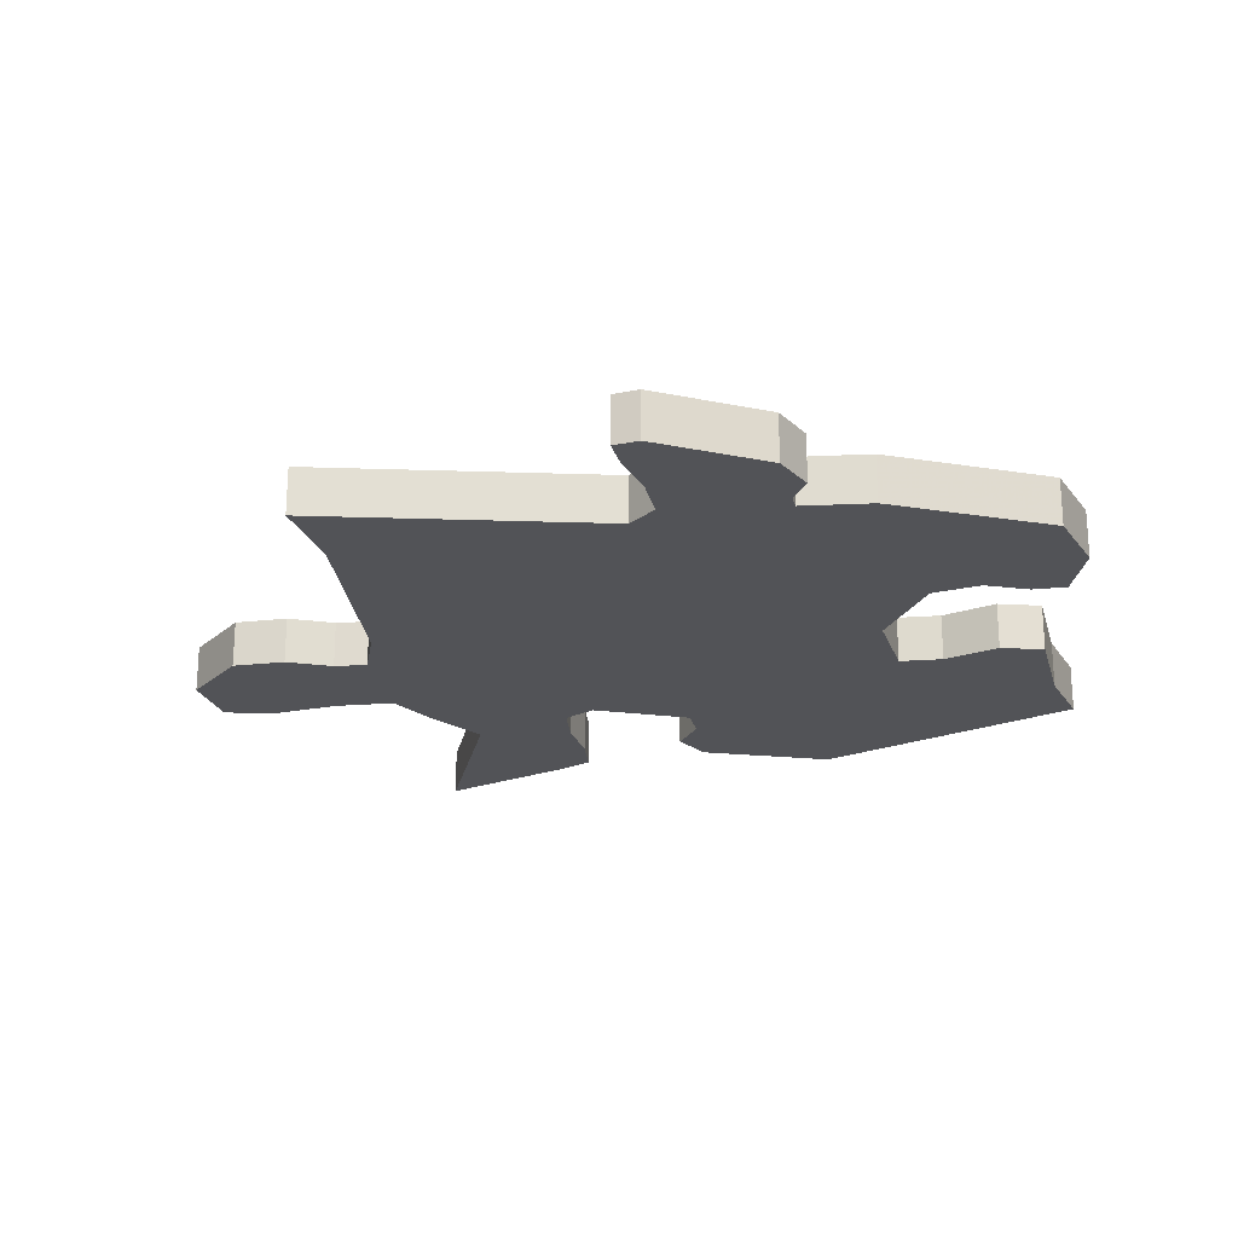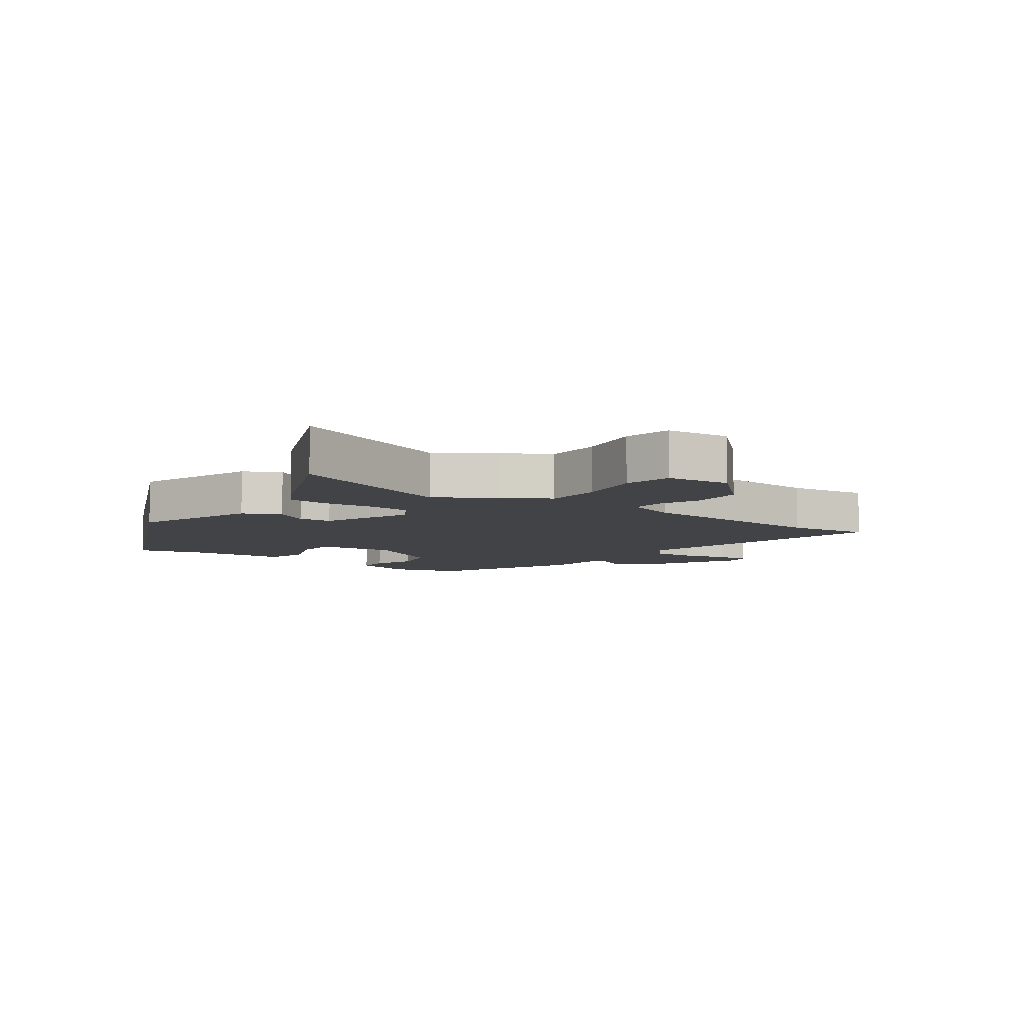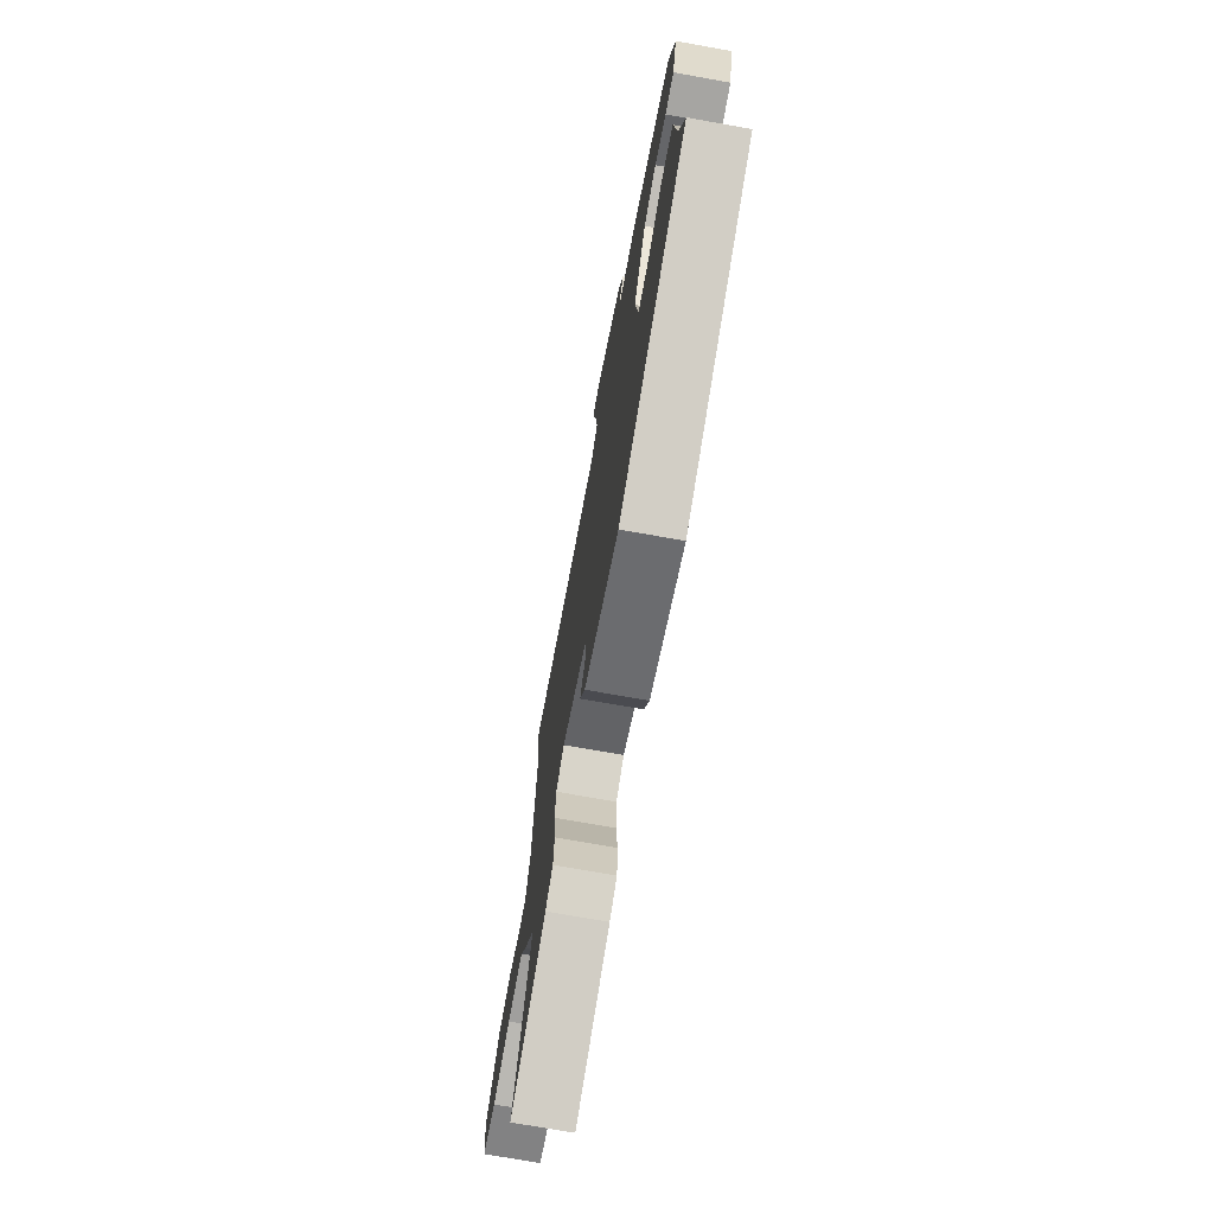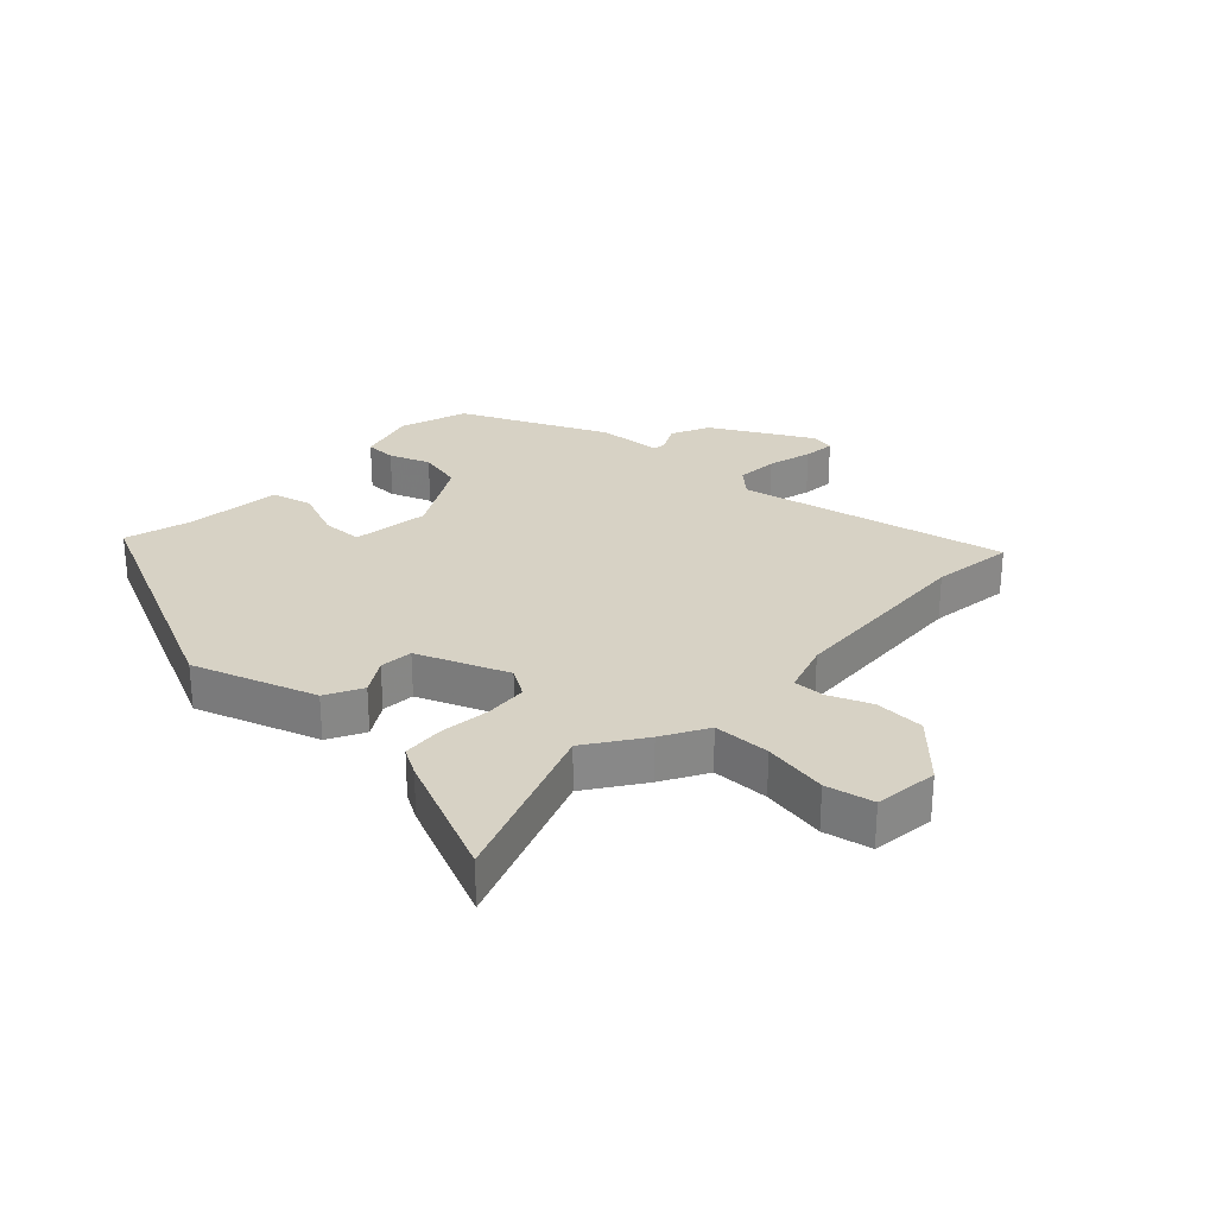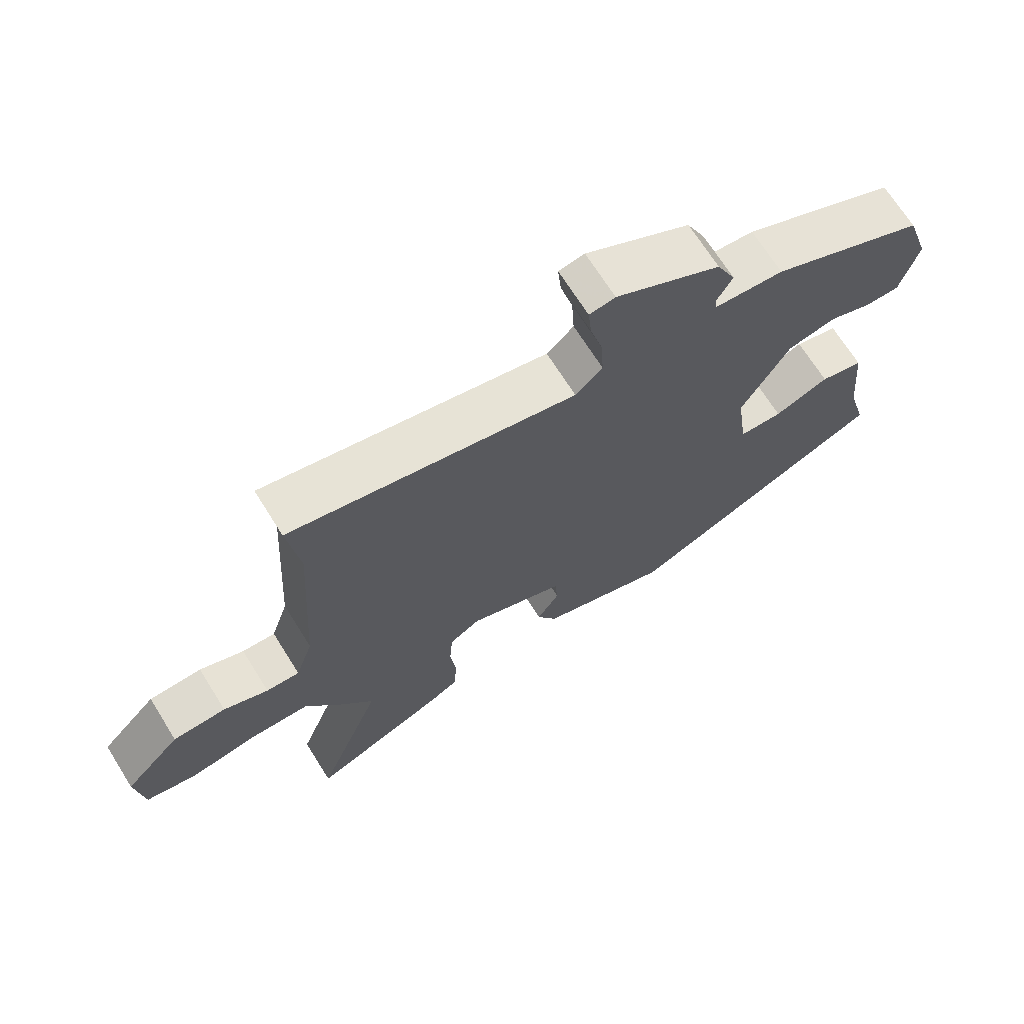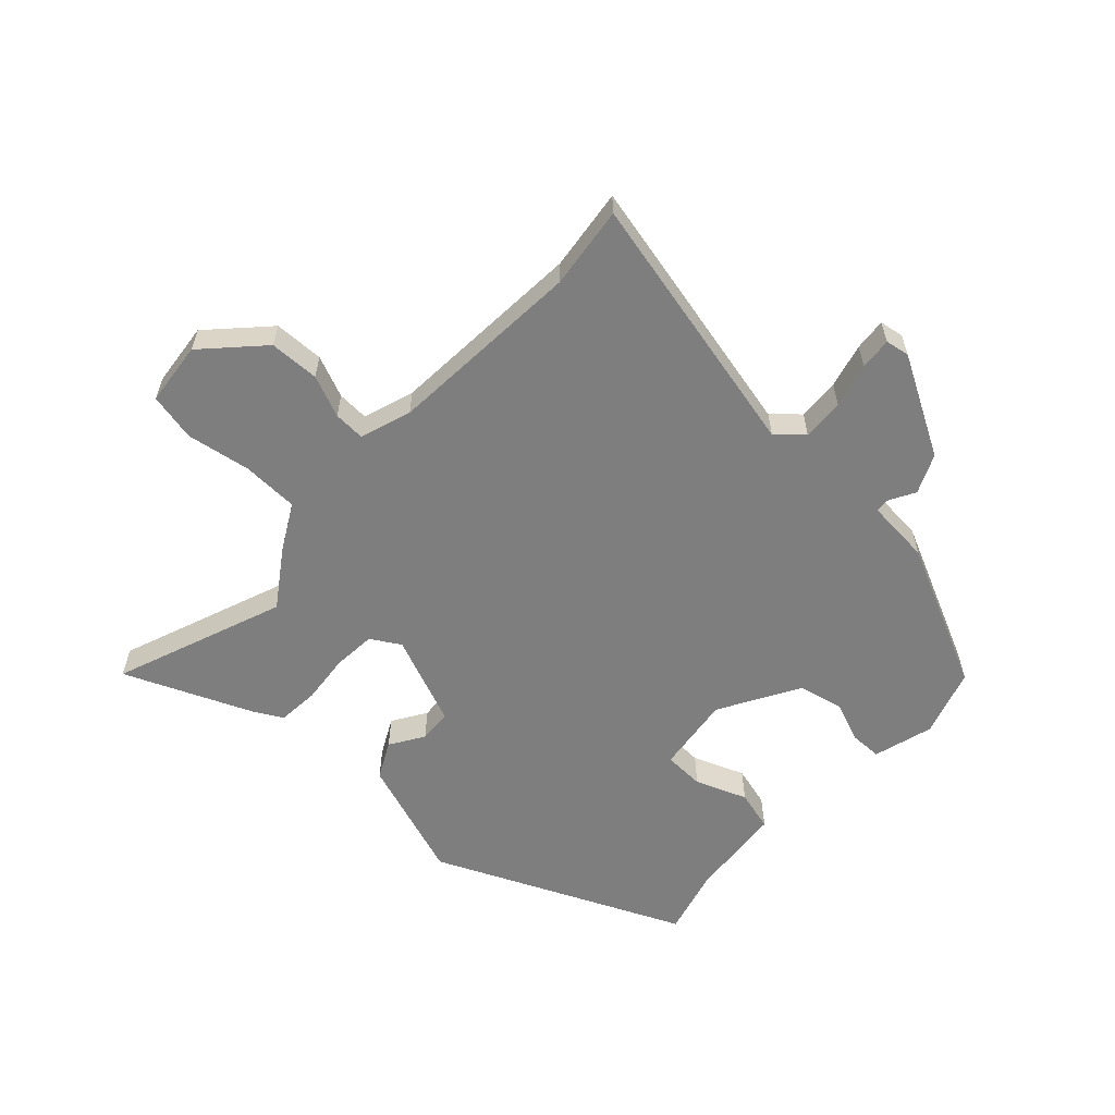
<metadata>
{"format":"obj","ext":"obj","renderer":"f3d","projection":"perspective","resolution":1024,"background":"white","views":[{"elev":-22.3,"azim":8.9,"up":"+Y"},{"elev":-7.4,"azim":-126.3,"up":"+Y"},{"elev":-72.7,"azim":79.8,"up":"+Z"},{"elev":27.4,"azim":-136.6,"up":"+Y"},{"elev":69.3,"azim":-32.1,"up":"+Z"},{"elev":-59.4,"azim":-43.3,"up":"+Y"}]}
</metadata>
<code>
v 0.51 0.07 -0.341
v 0.111 0.07 -0.524
v -0.088 0.07 -0.456
v -0.119 0.07 -0.397
v -0.085 0.07 -0.342
v -0.089 0.07 -0.288
v -0.235 0.07 -0.23
v -0.282 0.07 -0.259
v -0.287 0.07 -0.328
v -0.278 0.07 -0.409
v -0.283 0.07 -0.476
v -0.327 0.07 -0.501
v -0.534 0.07 -0.591
v -0.432 0.07 -0.315
v -0.495 0.07 -0.224
v -0.536 0.07 -0.151
v -0.628 0.07 -0.149
v -0.732 0.07 -0.167
v -0.809 0.07 -0.151
v -0.821 0.07 -0.048
v -0.735 0.07 0.043
v -0.654 0.07 0.046
v -0.586 0.07 0.018
v -0.535 0.07 0.016
v -0.508 0.07 0.099
v -0.489 0.07 0.418
v -0.507 0.07 0.551
v -0.073 0.07 0.457
v -0.032 0.07 0.495
v -0.036 0.07 0.563
v -0.055 0.07 0.635
v -0.06 0.07 0.687
v -0.021 0.07 0.694
v 0.139 0.07 0.606
v 0.168 0.07 0.543
v 0.145 0.07 0.501
v 0.147 0.07 0.478
v 0.252 0.07 0.47
v 0.487 0.07 0.362
v 0.523 0.07 0.252
v 0.496 0.07 0.155
v 0.445 0.07 0.154
v 0.379 0.07 0.179
v 0.306 0.07 0.162
v 0.233 0.07 0.033
v 0.25 0.07 -0.092
v 0.316 0.07 -0.094
v 0.399 0.07 -0.061
v 0.465 0.07 -0.078
v 0.48 0.07 -0.233
v 0.51 0 -0.341
v 0.111 0 -0.524
v -0.088 0 -0.456
v -0.119 0 -0.397
v -0.085 0 -0.342
v -0.089 0 -0.288
v -0.235 0 -0.23
v -0.282 0 -0.259
v -0.287 0 -0.328
v -0.278 0 -0.409
v -0.283 0 -0.476
v -0.327 0 -0.501
v -0.534 0 -0.591
v -0.432 0 -0.315
v -0.495 0 -0.224
v -0.536 0 -0.151
v -0.628 0 -0.149
v -0.732 0 -0.167
v -0.809 0 -0.151
v -0.821 0 -0.048
v -0.735 0 0.043
v -0.654 0 0.046
v -0.586 0 0.018
v -0.535 0 0.016
v -0.508 0 0.099
v -0.489 0 0.418
v -0.507 0 0.551
v -0.073 0 0.457
v -0.032 0 0.495
v -0.036 0 0.563
v -0.055 0 0.635
v -0.06 0 0.687
v -0.021 0 0.694
v 0.139 0 0.606
v 0.168 0 0.543
v 0.145 0 0.501
v 0.147 0 0.478
v 0.252 0 0.47
v 0.487 0 0.362
v 0.523 0 0.252
v 0.496 0 0.155
v 0.445 0 0.154
v 0.379 0 0.179
v 0.306 0 0.162
v 0.233 0 0.033
v 0.25 0 -0.092
v 0.316 0 -0.094
v 0.399 0 -0.061
v 0.465 0 -0.078
v 0.48 0 -0.233
f 47 48 49 50
f 3 4 5
f 2 3 5
f 1 2 5
f 50 1 5
f 47 50 5
f 46 47 5
f 45 46 5 6
f 44 45 6 7
f 41 42 43
f 40 41 43
f 39 40 43
f 38 39 43
f 37 38 43
f 37 43 44
f 34 35 36
f 33 34 36
f 32 33 36
f 31 32 36
f 30 31 36
f 29 30 36 37
f 44 7 8
f 37 44 8
f 29 37 8
f 28 29 8
f 21 22 23
f 20 21 23
f 19 20 23
f 18 19 23
f 17 18 23
f 16 17 23 24
f 16 24 25
f 15 16 25
f 14 15 25
f 12 13 14
f 11 12 14
f 10 11 14
f 9 10 14
f 14 25 26
f 9 14 26
f 8 9 26
f 8 26 27 28
f 100 99 98 97
f 55 54 53
f 55 53 52
f 55 52 51
f 55 51 100
f 55 100 97
f 55 97 96
f 56 55 96 95
f 57 56 95 94
f 93 92 91
f 93 91 90
f 93 90 89
f 93 89 88
f 93 88 87
f 94 93 87
f 86 85 84
f 86 84 83
f 86 83 82
f 86 82 81
f 86 81 80
f 87 86 80 79
f 58 57 94
f 58 94 87
f 58 87 79
f 58 79 78
f 73 72 71
f 73 71 70
f 73 70 69
f 73 69 68
f 73 68 67
f 74 73 67 66
f 75 74 66
f 75 66 65
f 75 65 64
f 64 63 62
f 64 62 61
f 64 61 60
f 64 60 59
f 76 75 64
f 76 64 59
f 76 59 58
f 78 77 76 58
f 1 51 52 2
f 2 52 53 3
f 3 53 54 4
f 4 54 55 5
f 5 55 56 6
f 6 56 57 7
f 7 57 58 8
f 8 58 59 9
f 9 59 60 10
f 10 60 61 11
f 11 61 62 12
f 12 62 63 13
f 13 63 64 14
f 14 64 65 15
f 15 65 66 16
f 16 66 67 17
f 17 67 68 18
f 18 68 69 19
f 19 69 70 20
f 20 70 71 21
f 21 71 72 22
f 22 72 73 23
f 23 73 74 24
f 24 74 75 25
f 25 75 76 26
f 26 76 77 27
f 27 77 78 28
f 28 78 79 29
f 29 79 80 30
f 30 80 81 31
f 31 81 82 32
f 32 82 83 33
f 33 83 84 34
f 34 84 85 35
f 35 85 86 36
f 36 86 87 37
f 37 87 88 38
f 38 88 89 39
f 39 89 90 40
f 40 90 91 41
f 41 91 92 42
f 42 92 93 43
f 43 93 94 44
f 44 94 95 45
f 45 95 96 46
f 46 96 97 47
f 47 97 98 48
f 48 98 99 49
f 49 99 100 50
f 50 100 51 1

</code>
